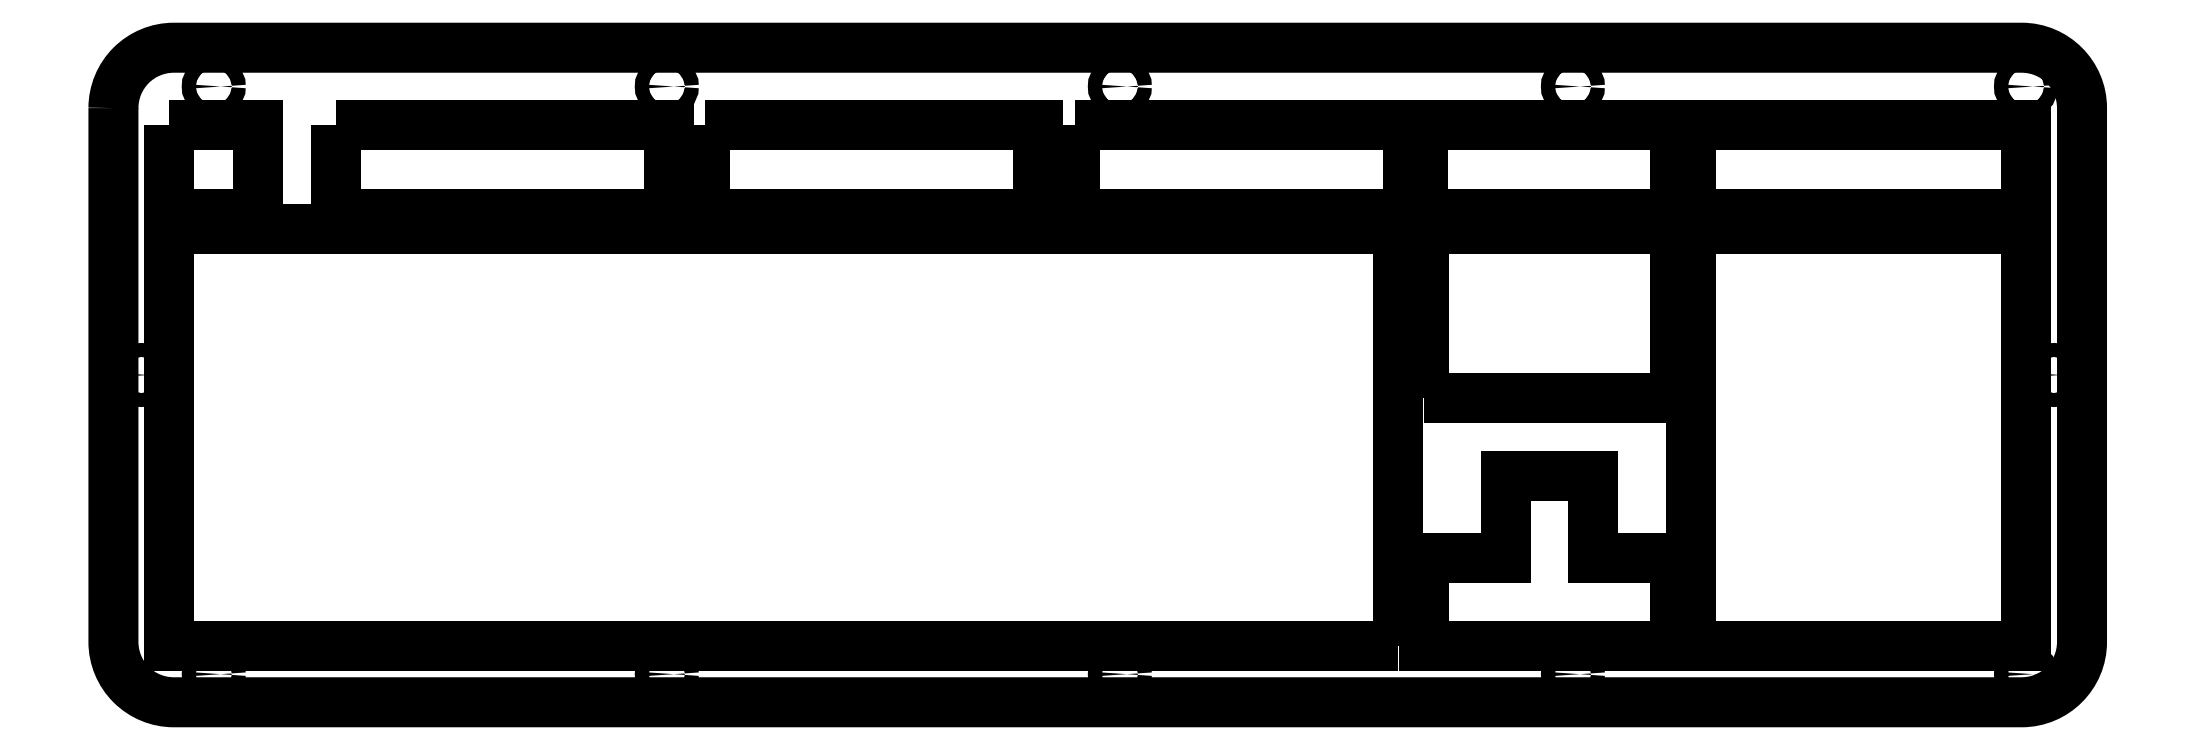
<metadata>
{"format":"dxf","ext":"dxf","renderer":"ezdxf+matplotlib","layout":"modelspace","background":"white","min_lineweight":24,"dpi":150}
</metadata>
<code>
0
SECTION
2
ENTITIES
0
CIRCLE
8
0
10
219.4
20
-131.3
30
0
40
1.625
210
0
220
-0
230
1
0
CIRCLE
8
0
10
9.275
20
5
30
0
40
1.625
210
0
220
-0
230
1
0
CIRCLE
8
0
10
429.6
20
5
30
0
40
1.625
210
0
220
-0
230
1
0
CIRCLE
8
0
10
324.5
20
5
30
0
40
1.625
210
0
220
-0
230
1
0
CIRCLE
8
0
10
-7.5
20
-61.91
30
0
40
1.625
210
0
220
-0
230
1
0
CIRCLE
8
0
10
324.5
20
-131.3
30
0
40
1.625
210
0
220
-0
230
1
0
CIRCLE
8
0
10
114.4
20
-131.3
30
0
40
1.625
210
0
220
-0
230
1
0
CIRCLE
8
0
10
114.4
20
5
30
0
40
1.625
210
0
220
-0
230
1
0
CIRCLE
8
0
10
436.1
20
-61.91
30
0
40
1.625
210
0
220
-0
230
1
0
CIRCLE
8
0
10
219.4
20
5
30
0
40
1.625
210
0
220
-0
230
1
0
CIRCLE
8
0
10
9.275
20
-131.3
30
0
40
1.625
210
0
220
-0
230
1
0
CIRCLE
8
0
10
429.6
20
-131.3
30
0
40
1.625
210
0
220
-0
230
1
0
LWPOLYLINE
8
0
90
4
70
1
43
0
10
289.8
20
-4
10
289.8
20
-24.55
10
348.2
20
-24.55
10
348.2
20
-4
0
LWPOLYLINE
8
0
90
4
70
1
43
0
10
37.61
20
-4
10
37.61
20
-24.55
10
114.8
20
-24.55
10
114.8
20
-4
0
LWPOLYLINE
8
0
90
8
70
1
43
0
10
348.2
20
-124.8
10
348.2
20
-104.3
10
329.1
20
-104.3
10
329.1
20
-85.22
10
309.1
20
-85.22
10
309.1
20
-104.3
10
290
20
-104.3
10
290
20
-124.8
0
LWPOLYLINE
8
0
90
4
70
1
43
0
10
123.3
20
-4
10
123.3
20
-24.55
10
200.5
20
-24.55
10
200.5
20
-4
0
LWPOLYLINE
8
0
90
4
70
1
43
0
10
290
20
-67.18
10
348.2
20
-67.18
10
348.2
20
-28.07
10
290
20
-28.07
0
LWPOLYLINE
8
0
90
4
70
1
43
0
10
209
20
-4
10
209
20
-24.55
10
286.3
20
-24.55
10
286.3
20
-4
0
LWPOLYLINE
8
0
90
4
70
1
43
0
10
351.9
20
-4
10
351.9
20
-24.55
10
429.6
20
-24.55
10
429.6
20
-4
0
LWPOLYLINE
8
0
90
4
70
1
43
0
10
-1
20
-4
10
-1
20
-24.55
10
19.55
20
-24.55
10
19.55
20
-4
0
LWPOLYLINE
8
0
90
4
70
1
43
0
10
429.6
20
-28.08
10
351.9
20
-28.08
10
351.9
20
-124.8
10
429.6
20
-124.8
0
LWPOLYLINE
8
0
90
4
70
1
43
0
10
283.9
20
-124.8
10
283.9
20
-28.08
10
-1
20
-28.08
10
-1
20
-124.8
0
LWPOLYLINE
8
0
90
8
70
1
43
0
10
-14
20
1.27e-15
42
-0.4142
10
0
20
14
10
428.6
20
14
42
-0.4142
10
442.6
20
0
10
442.6
20
-123.8
42
-0.4142
10
428.6
20
-137.8
10
3.522e-15
20
-137.8
42
-0.4142
10
-14
20
-123.8
0
ENDSEC
0
EOF

</code>
